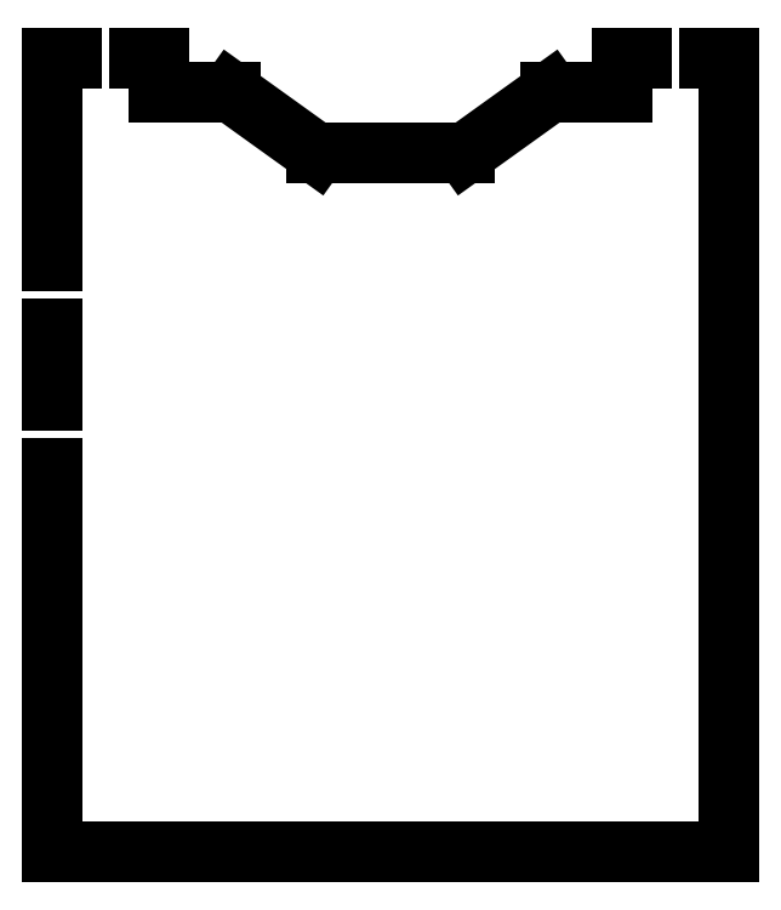
<metadata>
{"format":"dxf","ext":"dxf","renderer":"ezdxf+matplotlib","layout":"modelspace","background":"white","min_lineweight":24,"dpi":150}
</metadata>
<code>
0
SECTION
2
ENTITIES
0
LINE
8
0
10
360
20
422
11
360
21
-2.842e-14
0
LINE
8
0
10
360
20
-2.842e-14
11
-2.842e-14
21
2.842e-14
0
LINE
8
0
10
303
20
422
11
303
21
404
0
LINE
8
0
10
303
20
404
11
265
21
404
0
LINE
8
0
10
95
20
404
11
57
21
404
0
LINE
8
0
10
57
20
404
11
57
21
422
0
LINE
8
0
10
303
20
422
11
313.5
21
422
0
LINE
8
0
10
349.5
20
422
11
360
21
422
0
LINE
8
0
10
57
20
422
11
46.5
21
422
0
LINE
8
0
10
10.5
20
422
11
2.842e-14
21
422
0
LINE
8
0
10
0
20
314
11
2.842e-14
21
422
0
LINE
8
0
10
0
20
240
11
0
21
278
0
LINE
8
0
10
-2.842e-14
20
2.842e-14
11
0
21
204
0
DIMENSION
8
dim
10
360
20
444
30
0
11
180
21
448.5
31
0
70
32
71
5
72
0
3
Standard
53
0
210
0
220
0
230
1
13
2.842e-14
23
422
33
0
14
360
24
422
34
0
0
DIMENSION
8
dim
10
149.5
20
383.9
30
0
11
129.4
21
403.9
31
0
70
33
71
5
72
0
3
Standard
53
0
210
0
220
0
230
1
13
95
23
404
33
0
14
140.5
24
371.4
34
0
0
DIMENSION
8
dim
10
219.5
20
388
30
0
11
180
21
392.5
31
0
70
33
71
5
72
0
3
Standard
53
0
210
0
220
0
230
1
13
140.5
23
371.4
33
0
14
219.5
24
371.4
34
0
0
DIMENSION
8
dim
10
95
20
432
30
0
11
76
21
436.5
31
0
70
32
71
5
72
0
3
Standard
53
0
210
0
220
0
230
1
13
57
23
404
33
0
14
95
24
404
34
0
0
DIMENSION
8
dim
10
68
20
404
30
0
11
63.5
21
413
31
0
70
32
71
5
72
0
3
Standard
53
0
210
0
220
0
230
1
13
57
23
422
33
0
14
57
24
404
34
0
50
90
0
DIMENSION
8
dim
10
-24
20
2.939e-15
30
0
11
-28.5
21
211
31
0
70
32
71
5
72
0
3
Standard
53
0
210
0
220
0
230
1
13
2.842e-14
23
422
33
0
14
0
24
0
34
0
50
90
0
DIMENSION
8
dim
10
-12
20
204
30
0
11
-16.5
21
102
31
0
70
32
71
5
72
0
3
Standard
53
0
210
0
220
0
230
1
13
-2.842e-14
23
2.842e-14
33
0
14
0
24
204
34
0
50
90
0
DIMENSION
8
dim
10
-12
20
278
30
0
11
-16.5
21
259
31
0
70
32
71
5
72
0
3
Standard
53
0
210
0
220
0
230
1
13
0
23
240
33
0
14
0
24
278
34
0
50
90
0
DIMENSION
8
dim
10
-12
20
422
30
0
11
-16.5
21
368
31
0
70
32
71
5
72
0
3
Standard
53
0
210
0
220
0
230
1
13
0
23
314
33
0
14
2.842e-14
24
422
34
0
50
90
0
LINE
8
0
10
219.5
20
371.4
11
140.5
21
371.4
0
LINE
8
0
10
95
20
404
11
140.5
21
371.4
0
LINE
8
0
10
219.5
20
371.4
11
265
21
404
0
INSERT
8
furniture
2
Table_Circle_48
10
276
20
348
30
0
41
1
42
1
43
0
50
0
70
1
71
1
44
0
45
0
0
INSERT
8
furniture
2
Table_Circle_48
10
84
20
348
30
0
41
1
42
1
43
0
50
0
70
1
71
1
44
0
45
0
0
INSERT
8
furniture
2
Couch_Small
10
295
20
108
30
0
41
1
42
1
43
0
50
0
70
1
71
1
44
1
45
1
0
INSERT
8
furniture
2
Couch_Small
10
360
20
180
30
0
41
1
42
1
43
0
50
180
70
1
71
1
44
1
45
1
0
INSERT
8
furniture
2
Table_Group_Large
10
120.5
20
121.2
30
0
41
1
42
1
43
0
50
0
70
1
71
1
44
0
45
0
0
INSERT
8
furniture
2
Couch_Chair
10
1.505e-14
20
108
30
0
41
1
42
1
43
0
50
0
70
1
71
1
44
1
45
1
0
INSERT
8
furniture
2
Couch_Chair
10
36
20
108
30
0
41
1
42
1
43
0
50
0
70
1
71
1
44
1
45
1
0
INSERT
8
furniture
2
Couch_Chair
10
72
20
180
30
0
41
1
42
1
43
0
50
180
70
1
71
1
44
1
45
1
0
INSERT
8
furniture
2
Couch_Chair
10
36
20
180
30
0
41
1
42
1
43
0
50
180
70
1
71
1
44
1
45
1
0
INSERT
8
furniture
2
Table_Comp_Large
10
210
20
311.4
30
0
41
1
42
1
43
0
50
90
70
1
71
1
44
1
45
1
0
INSERT
8
furniture
2
Table_Comp_Large
10
180
20
311.4
30
0
41
1
42
1
43
0
50
90
70
1
71
1
44
1
45
1
0
INSERT
8
furniture
2
Table_Comp_Small
10
156
20
218
30
0
41
1
42
1
43
0
50
360
70
1
71
1
44
1
45
1
0
INSERT
8
furniture
2
Table_Comp_Small
10
156
20
248
30
0
41
1
42
1
43
0
50
360
70
1
71
1
44
1
45
1
0
INSERT
8
furniture
2
Couch_Large
10
288
20
0
30
0
41
1
42
1
43
0
50
90
70
1
71
1
44
1
45
1
0
INSERT
8
furniture
2
Table_Comp_Small
10
210
20
0
30
0
41
1
42
1
43
0
50
90
70
1
71
1
44
1
45
1
0
INSERT
8
furniture
2
Table_Comp_Small
10
180
20
0
30
0
41
1
42
1
43
0
50
90
70
1
71
1
44
1
45
1
0
INSERT
8
furniture
2
Couch_Large
10
72
20
80
30
0
41
1
42
1
43
0
50
270
70
1
71
1
44
1
45
1
0
INSERT
8
furniture
2
Table_Comp_Large
10
150
20
48
30
0
41
1
42
1
43
0
50
0
70
1
71
1
44
1
45
1
0
INSERT
8
furniture
2
Couch_Large
10
288
20
208
30
0
41
1
42
1
43
0
50
90
70
1
71
1
44
1
45
1
0
INSERT
8
furniture
2
Table_Comp_Small
10
120
20
224
30
0
41
1
42
1
43
0
50
90
70
1
71
1
44
1
45
1
0
INSERT
8
furniture
2
Table_Comp_Small
10
90
20
224
30
0
41
1
42
1
43
0
50
90
70
1
71
1
44
1
45
1
0
ENDSEC
0
EOF

</code>
